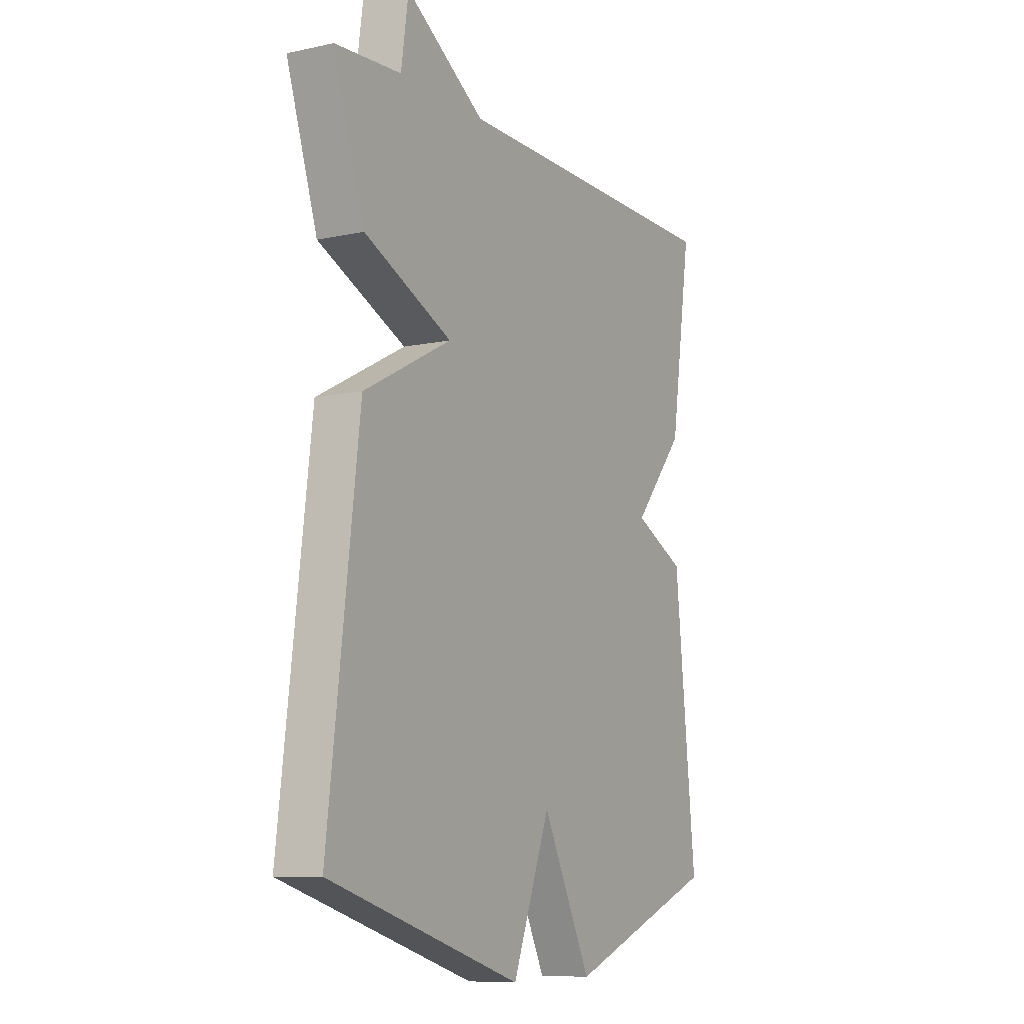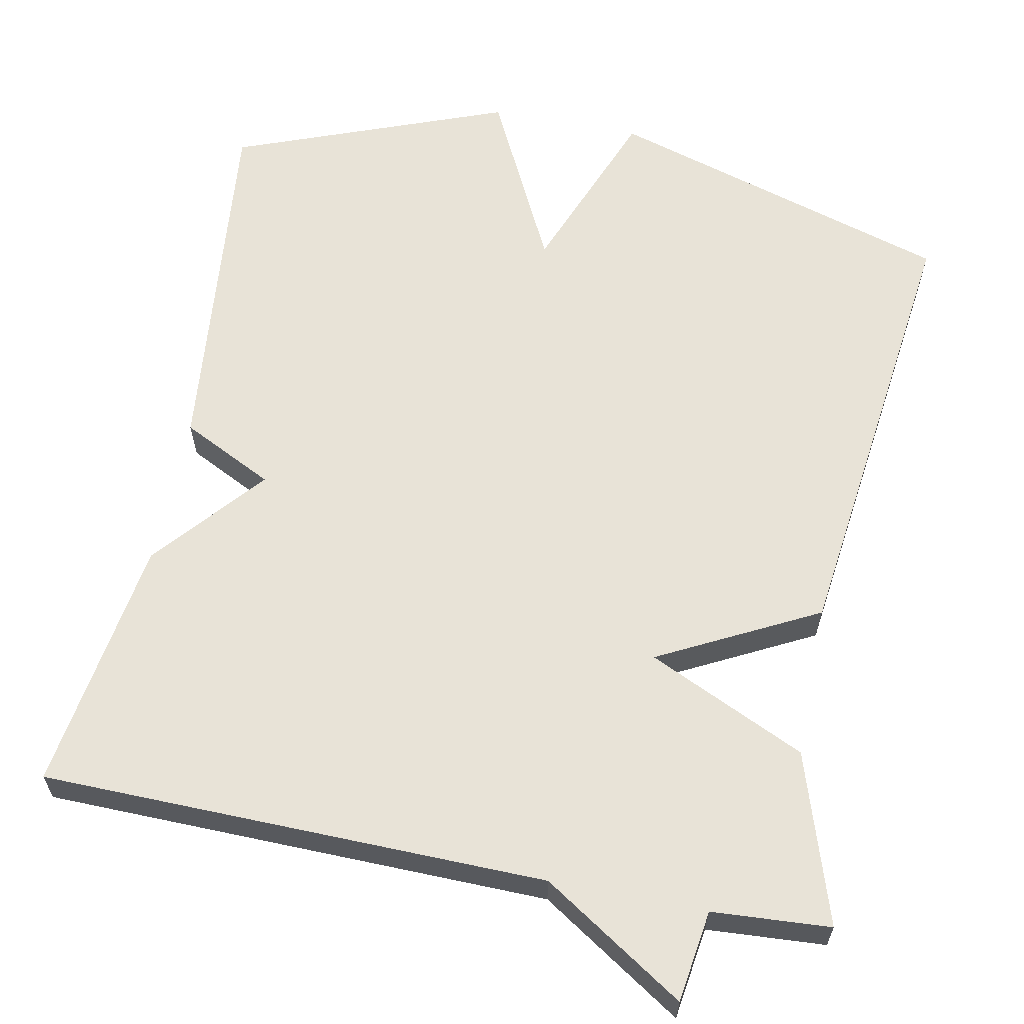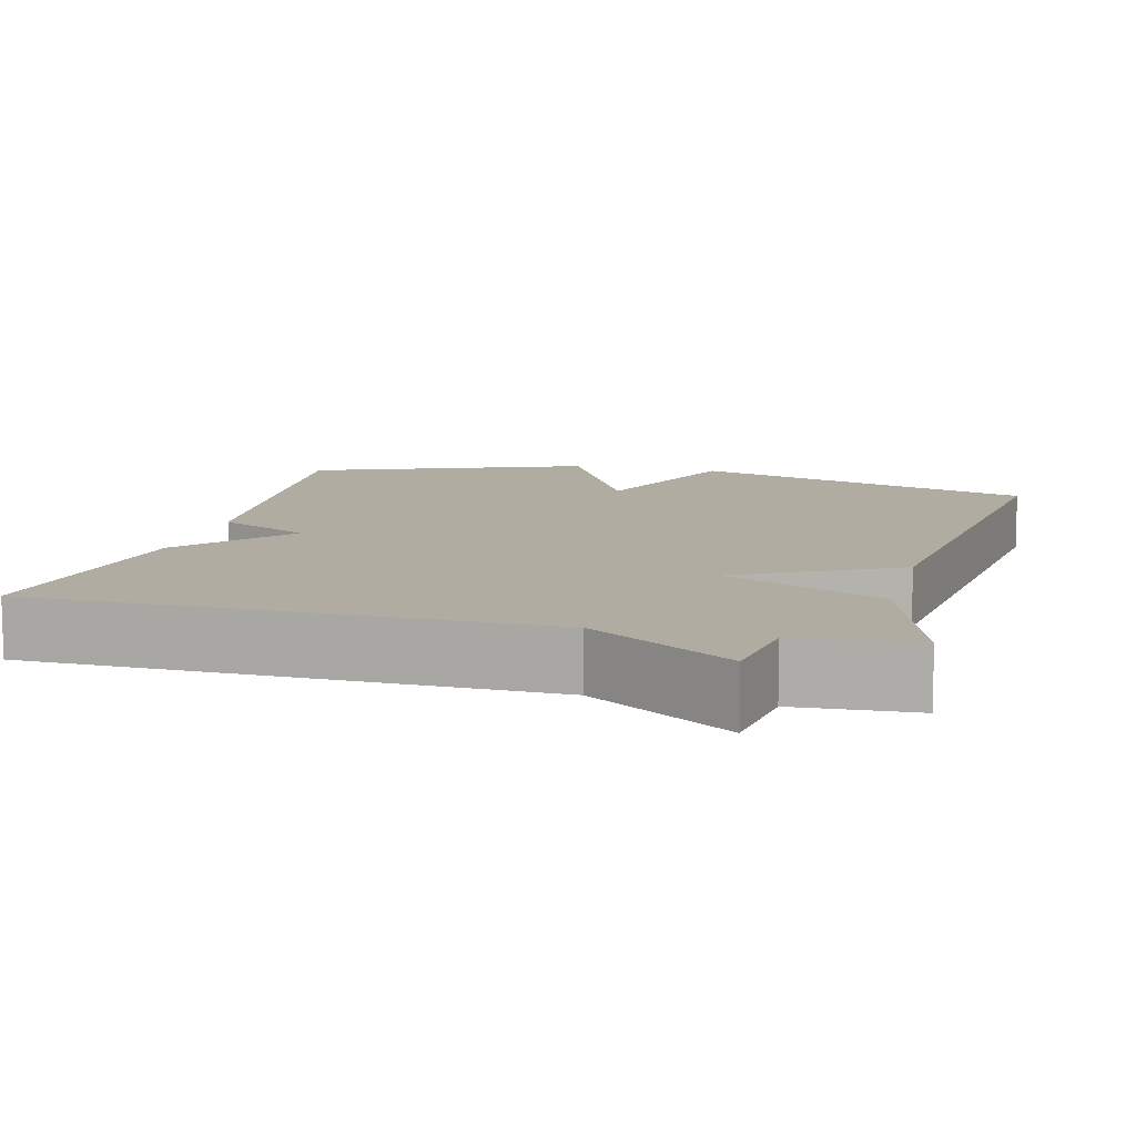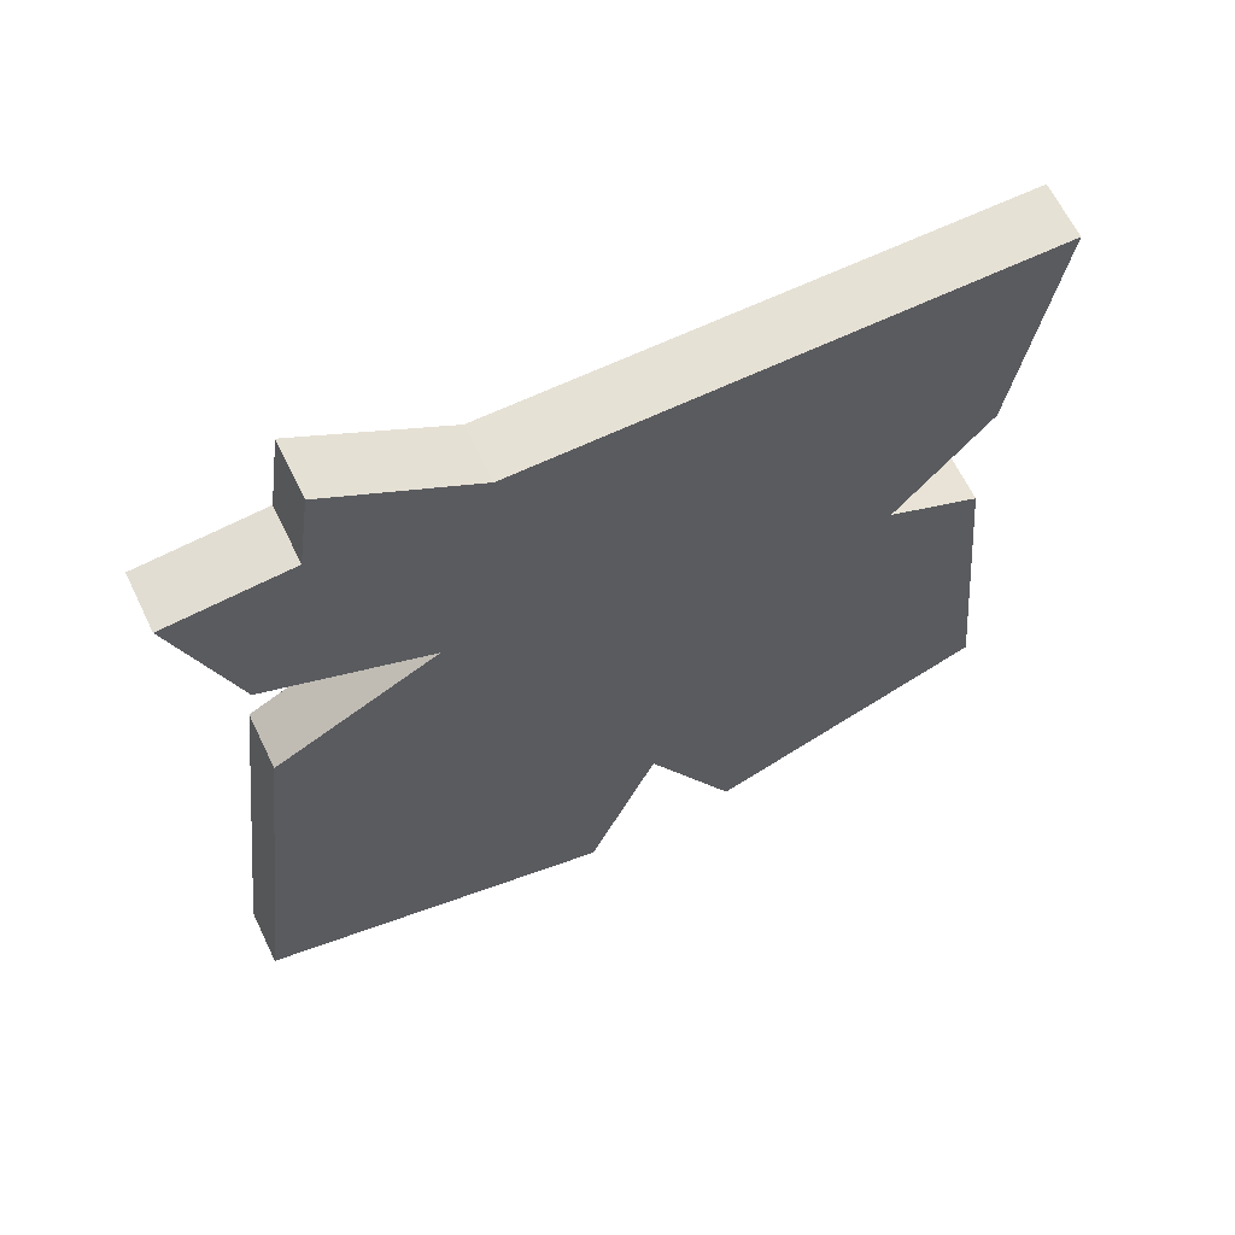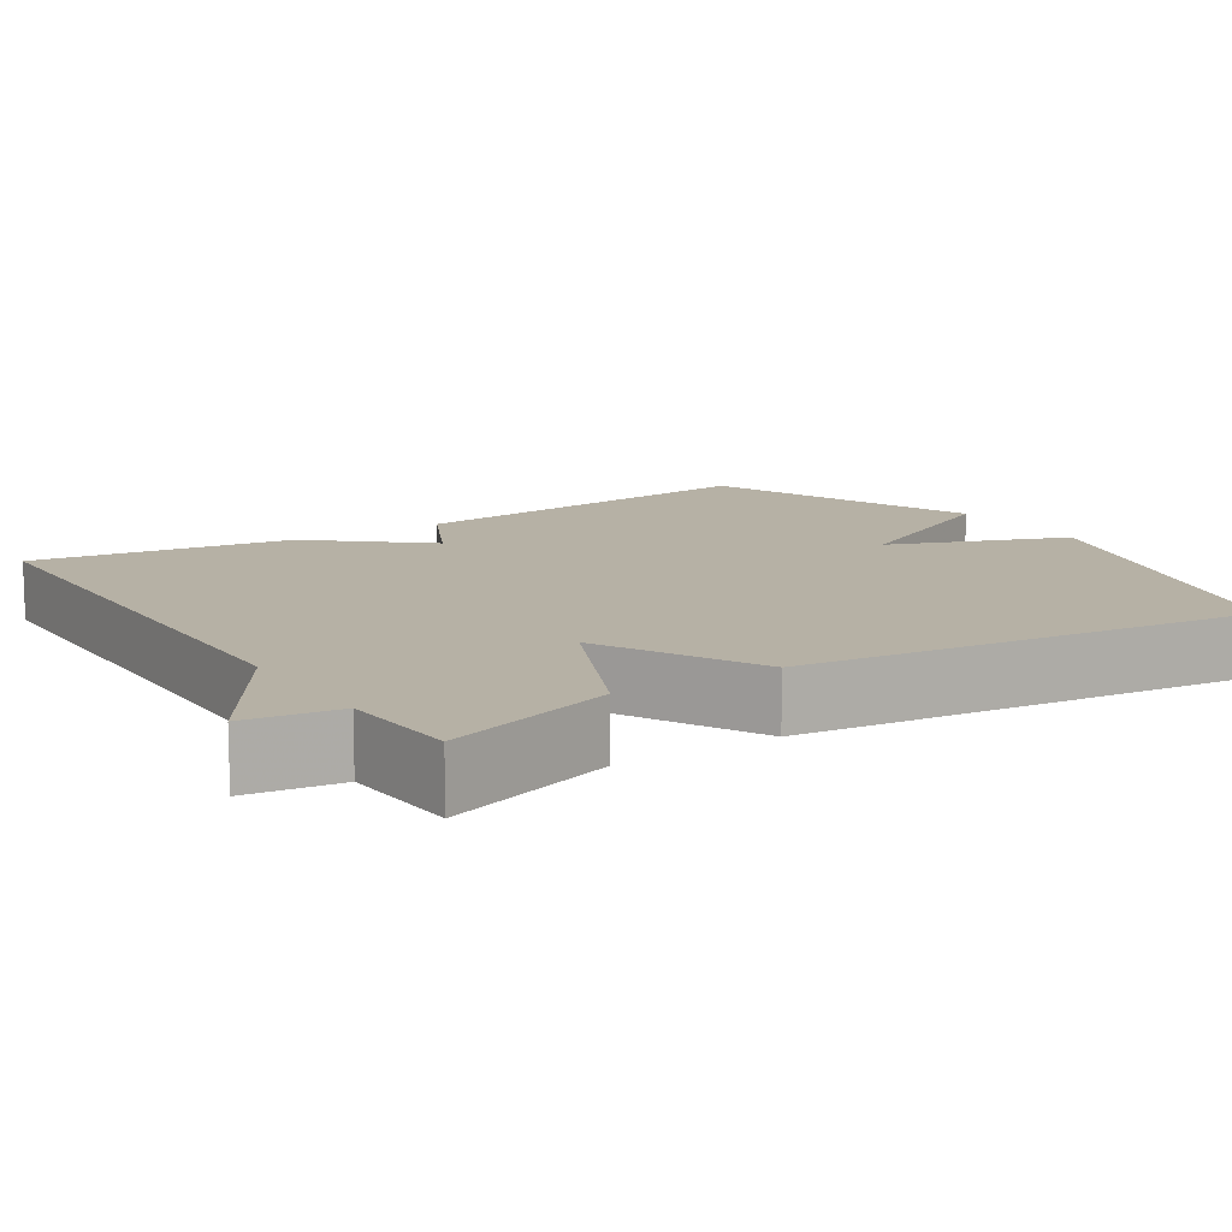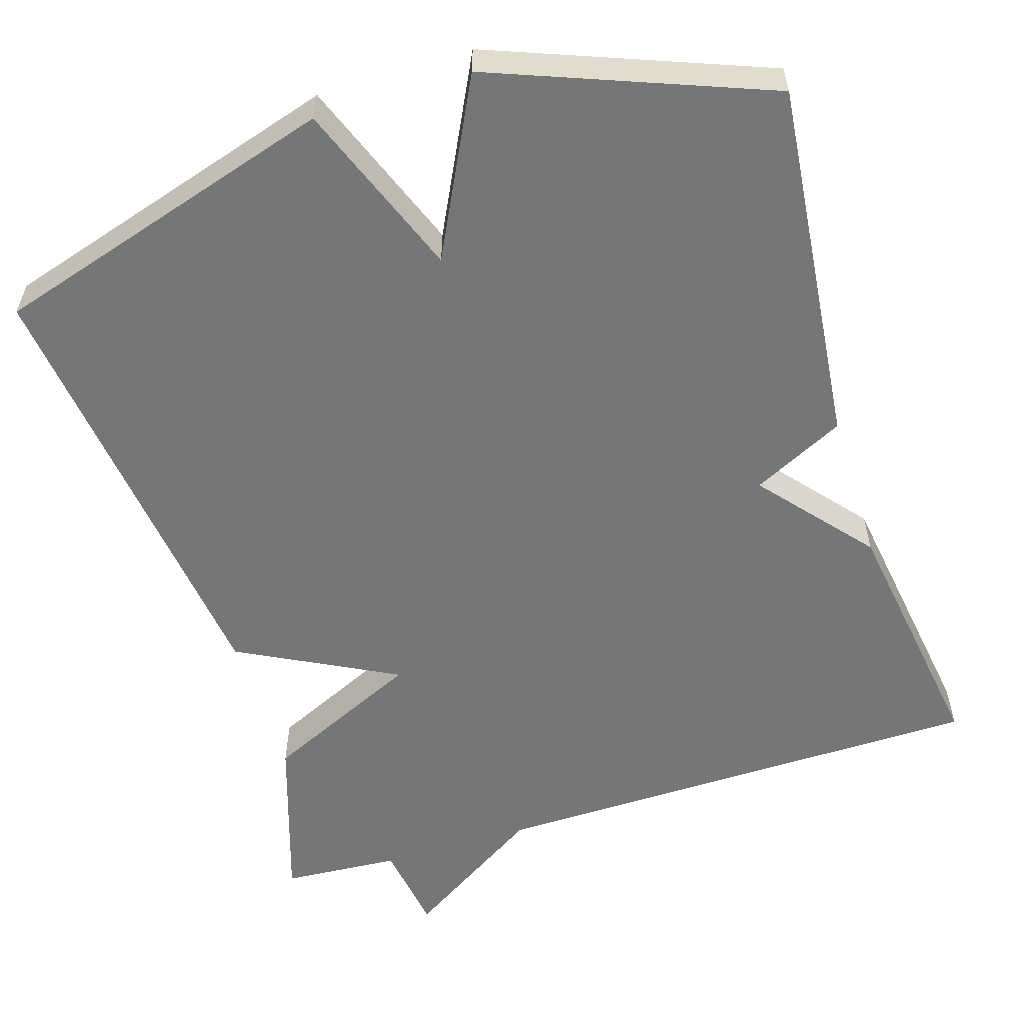
<metadata>
{"format":"obj","ext":"obj","renderer":"f3d","projection":"perspective","resolution":1024,"background":"white","views":[{"elev":-9.2,"azim":119.6,"up":"+Z"},{"elev":61.8,"azim":11.3,"up":"+Y"},{"elev":10.2,"azim":14.4,"up":"+Y"},{"elev":65.1,"azim":154.1,"up":"+Z"},{"elev":12.0,"azim":57.0,"up":"+Y"},{"elev":-56.7,"azim":-162.7,"up":"+Y"}]}
</metadata>
<code>
v -0.5 0.07 0.5
v 0.148 0.07 0.51
v 0.331 0.07 0.628
v 0.348 0.07 0.51
v 0.5 0.07 0.5
v 0.429 0.07 0.281
v 0.225 0.07 0.187
v 0.429 0.07 0.081
v 0.5 0.07 -0.5
v 0.053 0.07 -0.636
v -0.034 0.07 -0.41
v -0.147 0.07 -0.636
v -0.5 0.07 -0.5
v -0.451 0.07 -0.028
v -0.332 0.07 0.031
v -0.451 0.07 0.172
v -0.5 0 0.5
v 0.148 0 0.51
v 0.331 0 0.628
v 0.348 0 0.51
v 0.5 0 0.5
v 0.429 0 0.281
v 0.225 0 0.187
v 0.429 0 0.081
v 0.5 0 -0.5
v 0.053 0 -0.636
v -0.034 0 -0.41
v -0.147 0 -0.636
v -0.5 0 -0.5
v -0.451 0 -0.028
v -0.332 0 0.031
v -0.451 0 0.172
f 15 16 1 2
f 13 14 15
f 12 13 15
f 11 12 15
f 2 3 4
f 15 2 4
f 11 15 4
f 9 10 11
f 8 9 11
f 7 8 11
f 7 11 4
f 4 5 6 7
f 18 17 32 31
f 31 30 29
f 31 29 28
f 31 28 27
f 20 19 18
f 20 18 31
f 20 31 27
f 27 26 25
f 27 25 24
f 27 24 23
f 20 27 23
f 23 22 21 20
f 1 17 18 2
f 2 18 19 3
f 3 19 20 4
f 4 20 21 5
f 5 21 22 6
f 6 22 23 7
f 7 23 24 8
f 8 24 25 9
f 9 25 26 10
f 10 26 27 11
f 11 27 28 12
f 12 28 29 13
f 13 29 30 14
f 14 30 31 15
f 15 31 32 16
f 16 32 17 1

</code>
